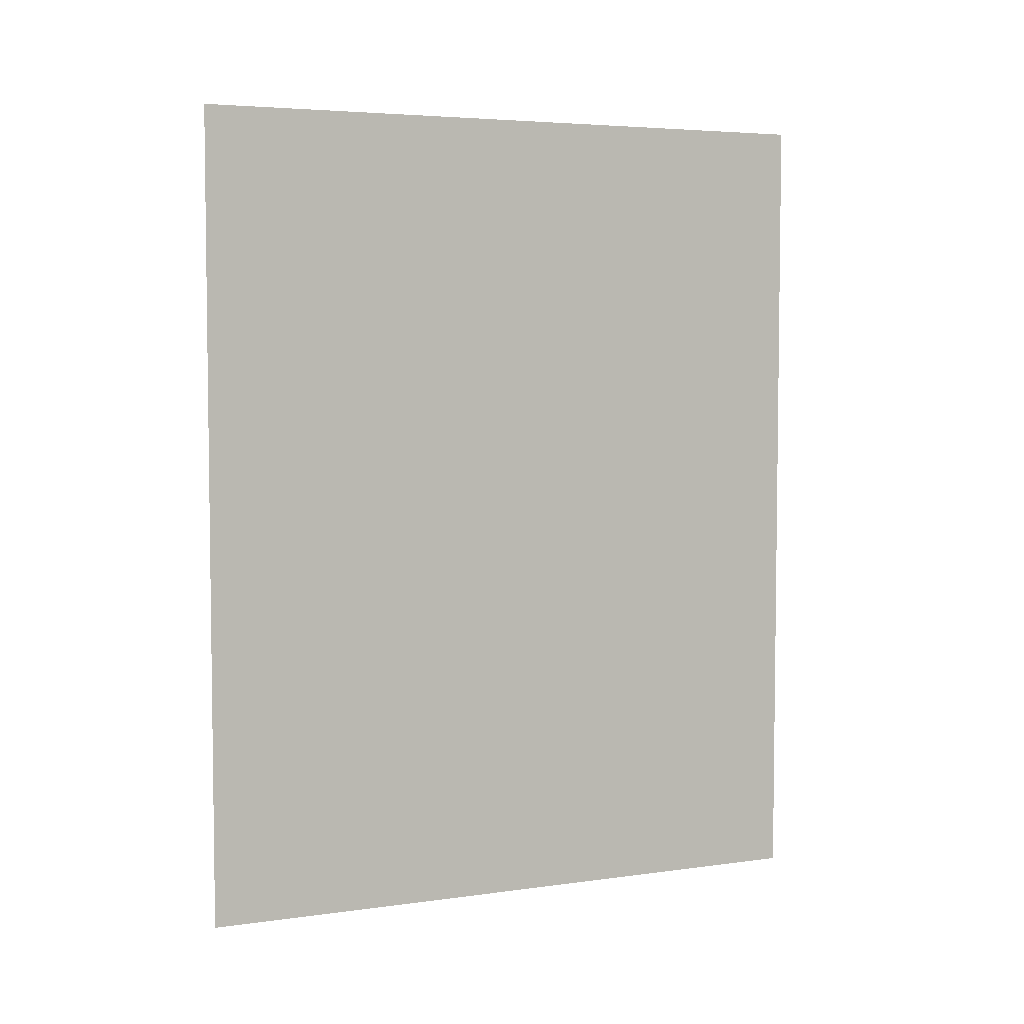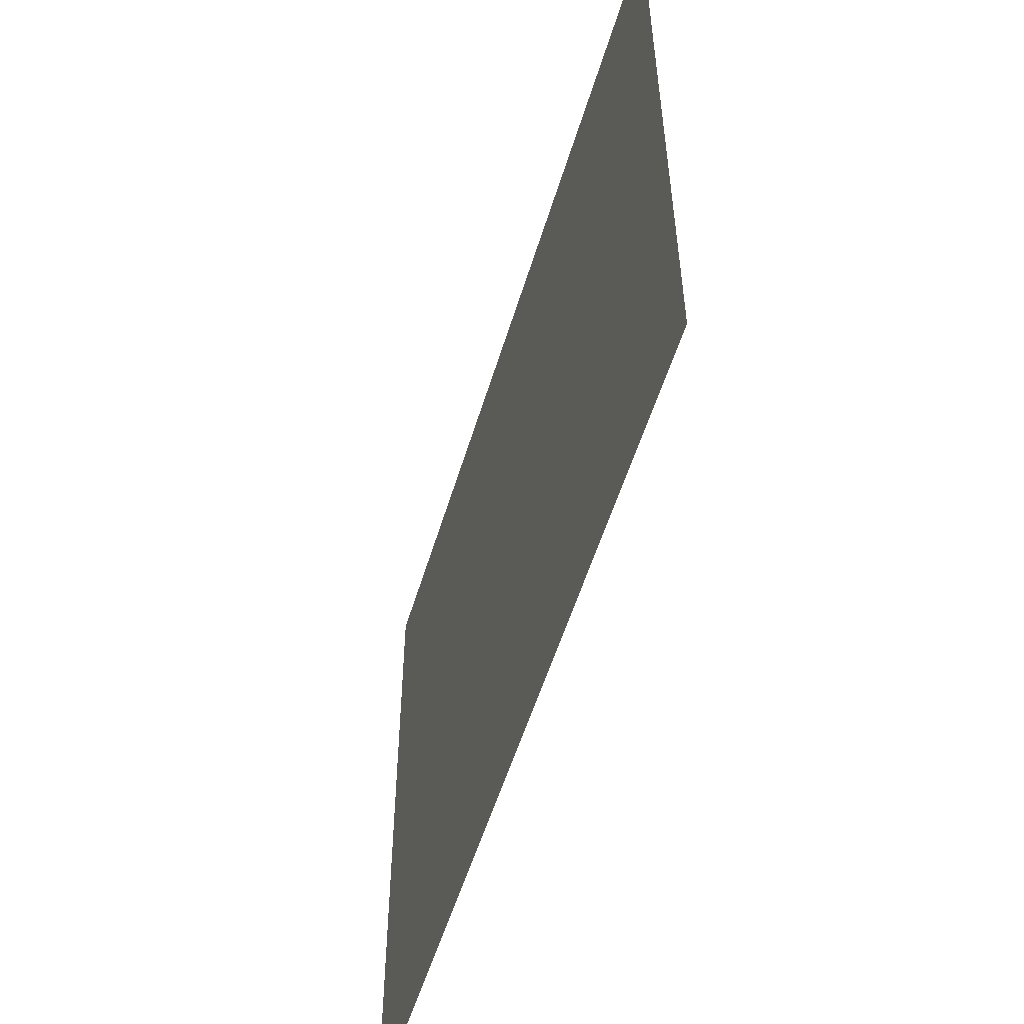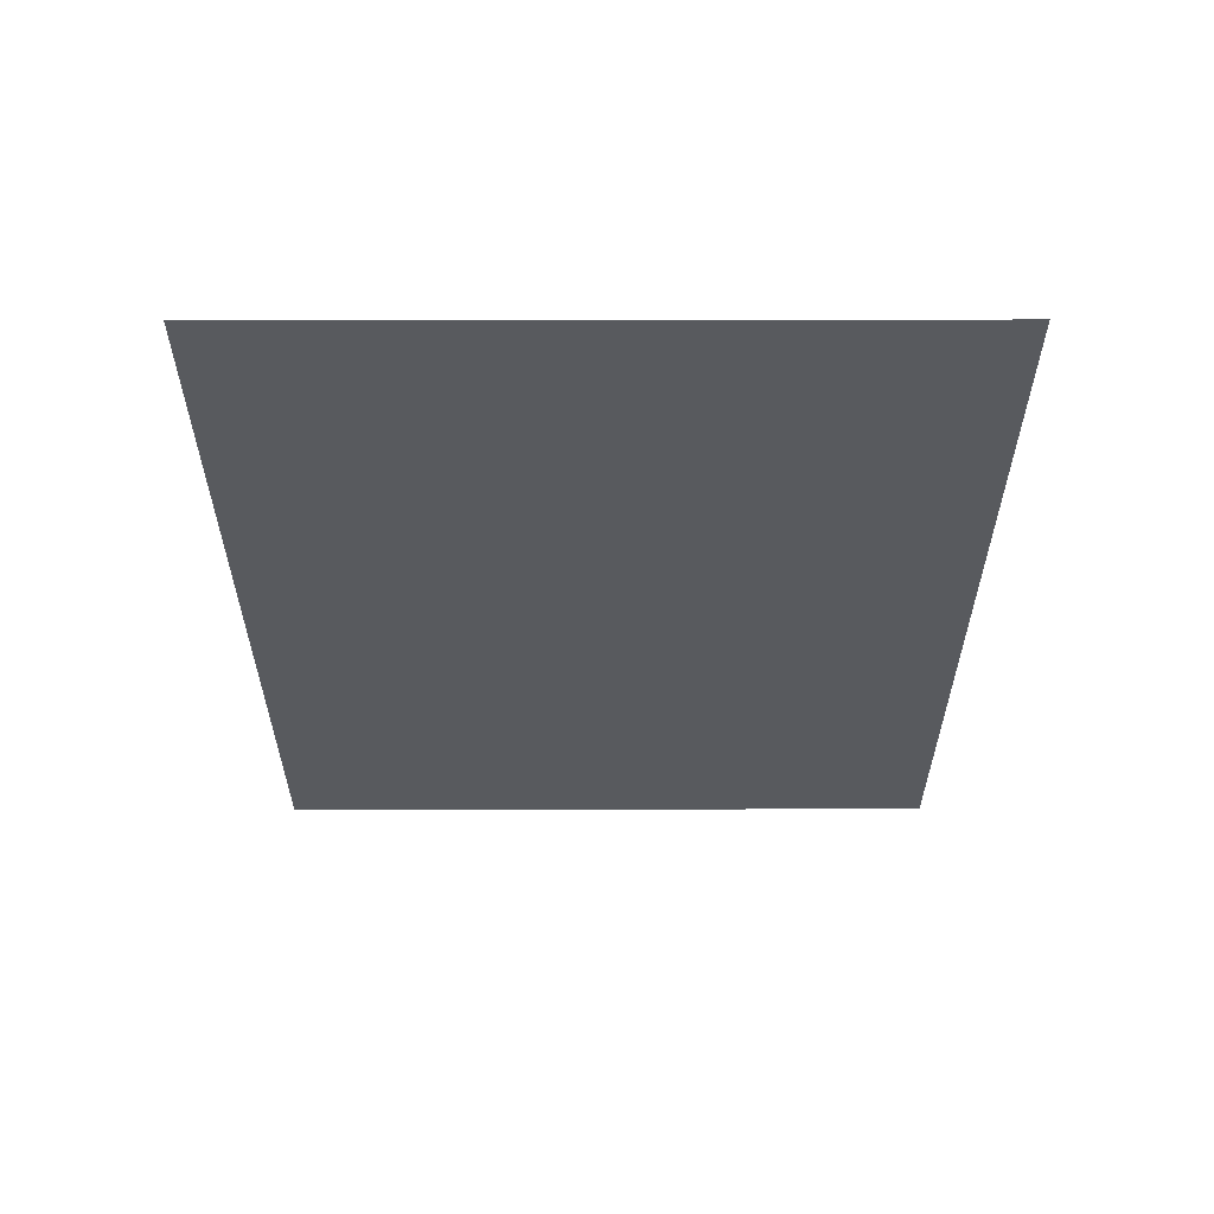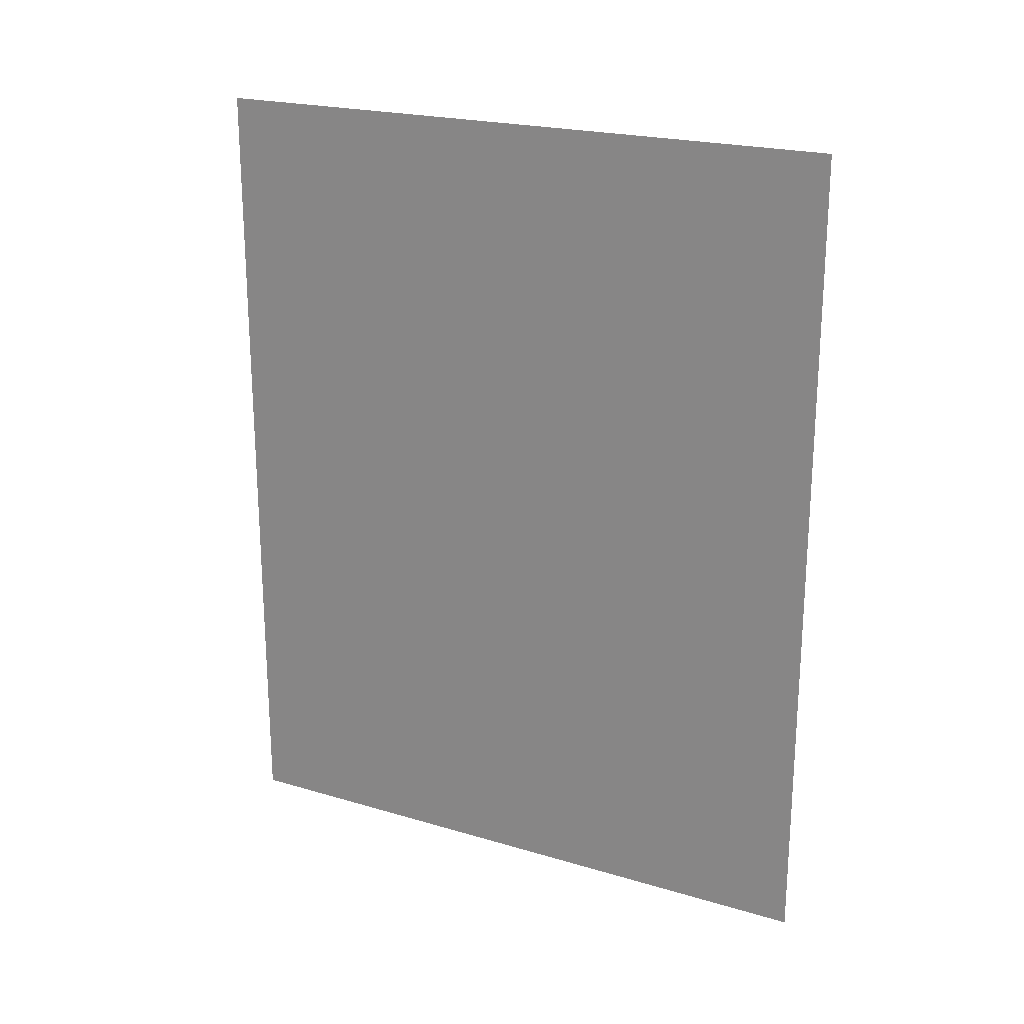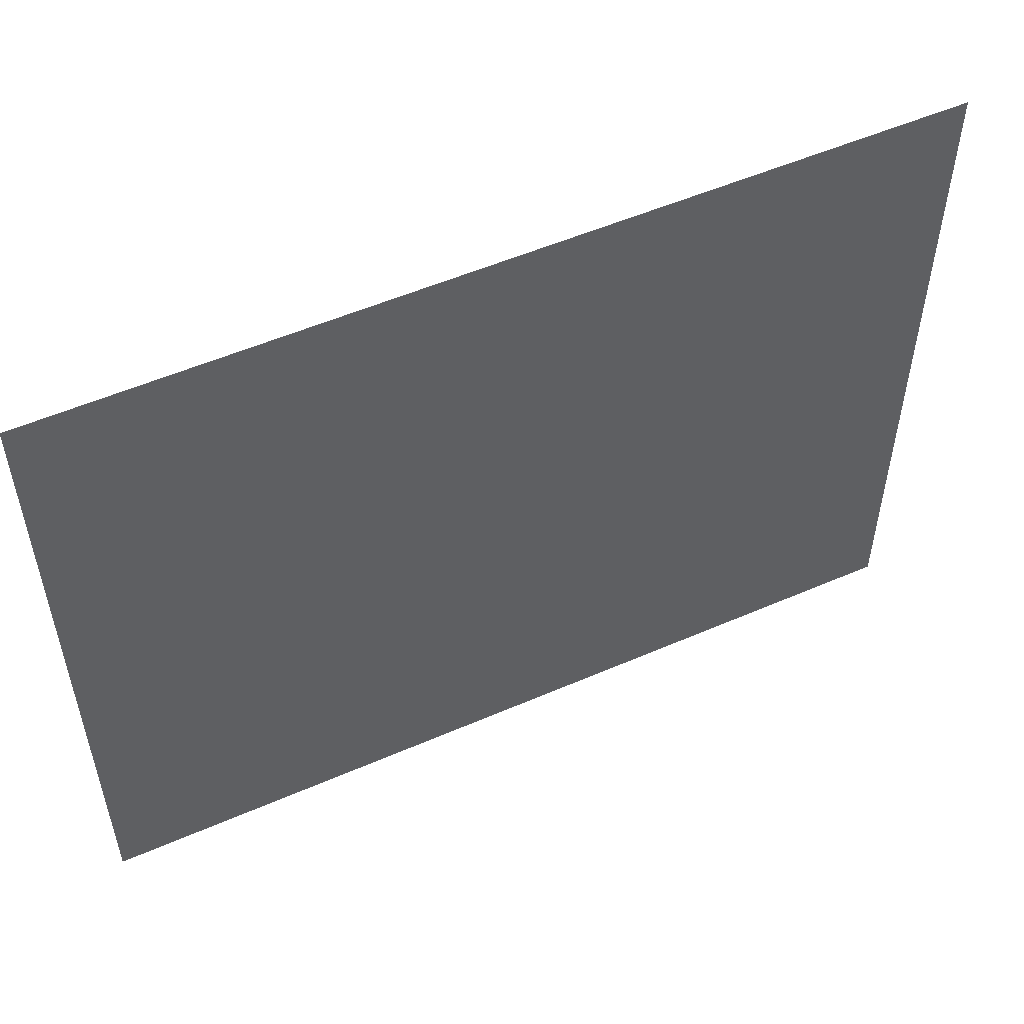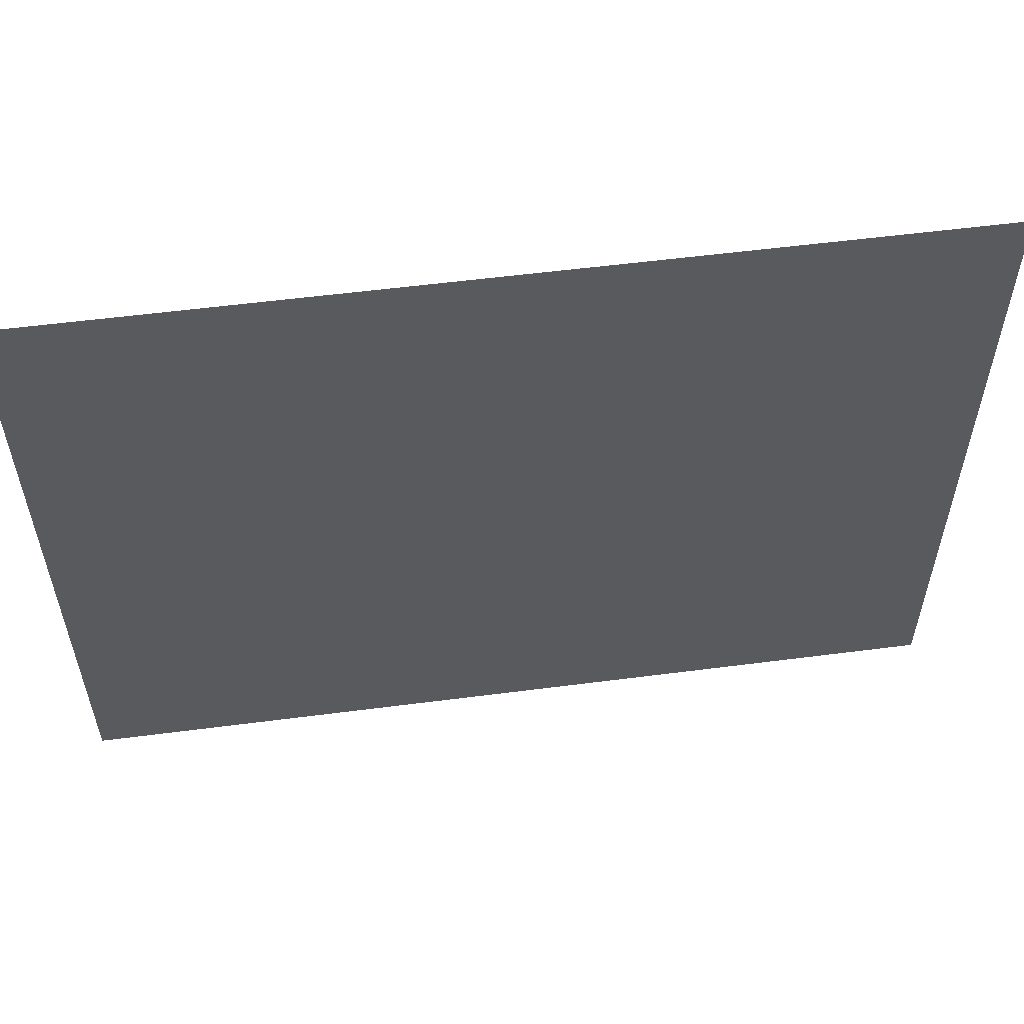
<metadata>
{"format":"obj","ext":"obj","renderer":"f3d","projection":"perspective","resolution":1024,"background":"white","views":[{"elev":4.8,"azim":66.0,"up":"+Y"},{"elev":-54.1,"azim":-16.6,"up":"+Z"},{"elev":58.8,"azim":89.9,"up":"+Y"},{"elev":21.6,"azim":117.7,"up":"+Y"},{"elev":53.4,"azim":65.1,"up":"+Z"},{"elev":56.5,"azim":82.3,"up":"+Z"}]}
</metadata>
<code>
v 0 -2.5 0
v 0 2.5 -4
v 0 -2.5 -4
v 0 2.5 0
g polygon0
f 1 2 3
f 1 4 2

</code>
